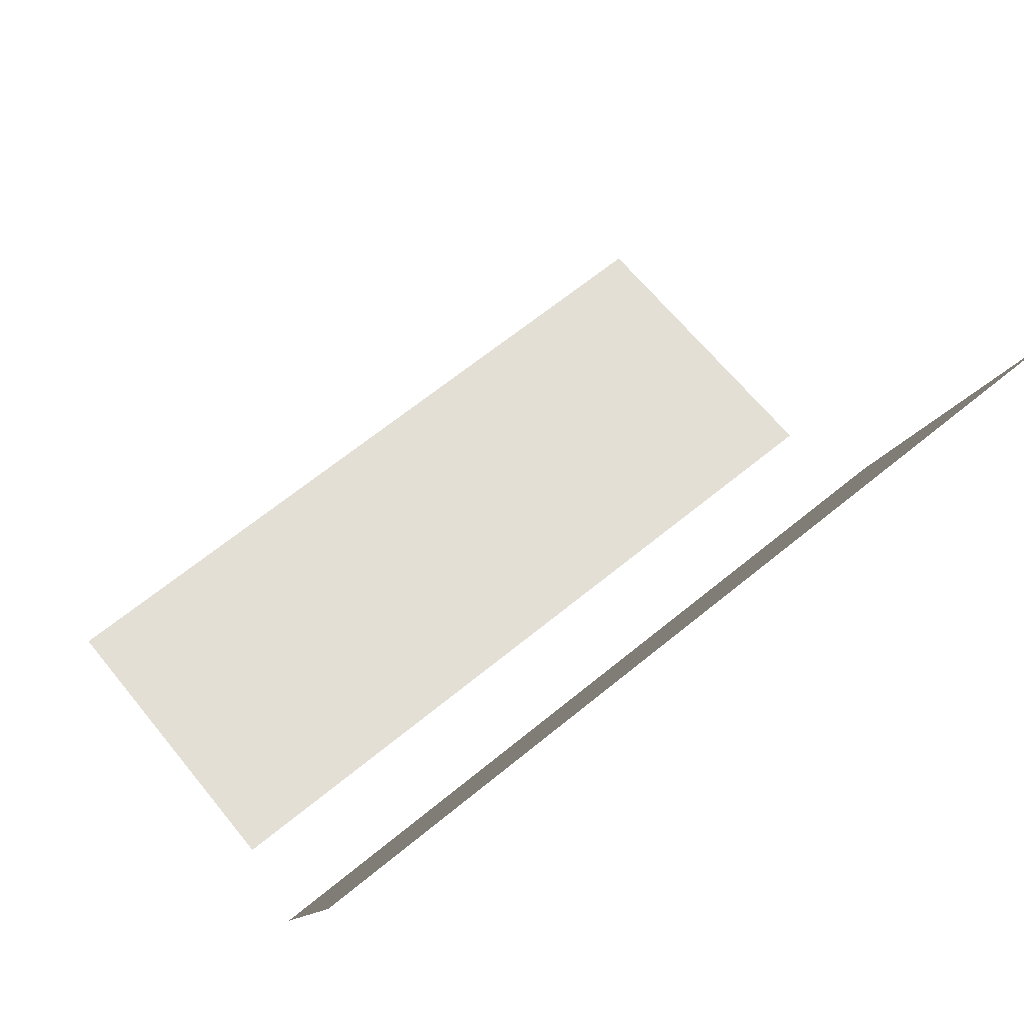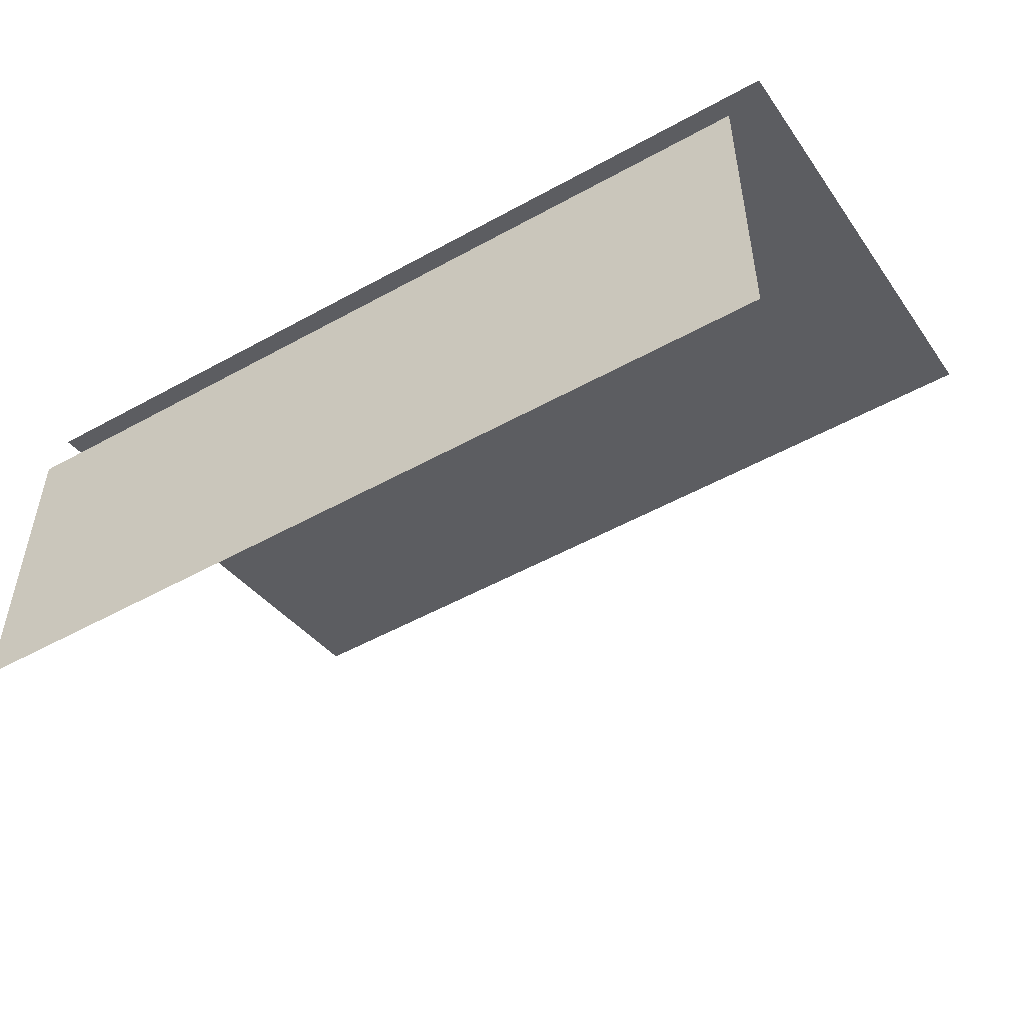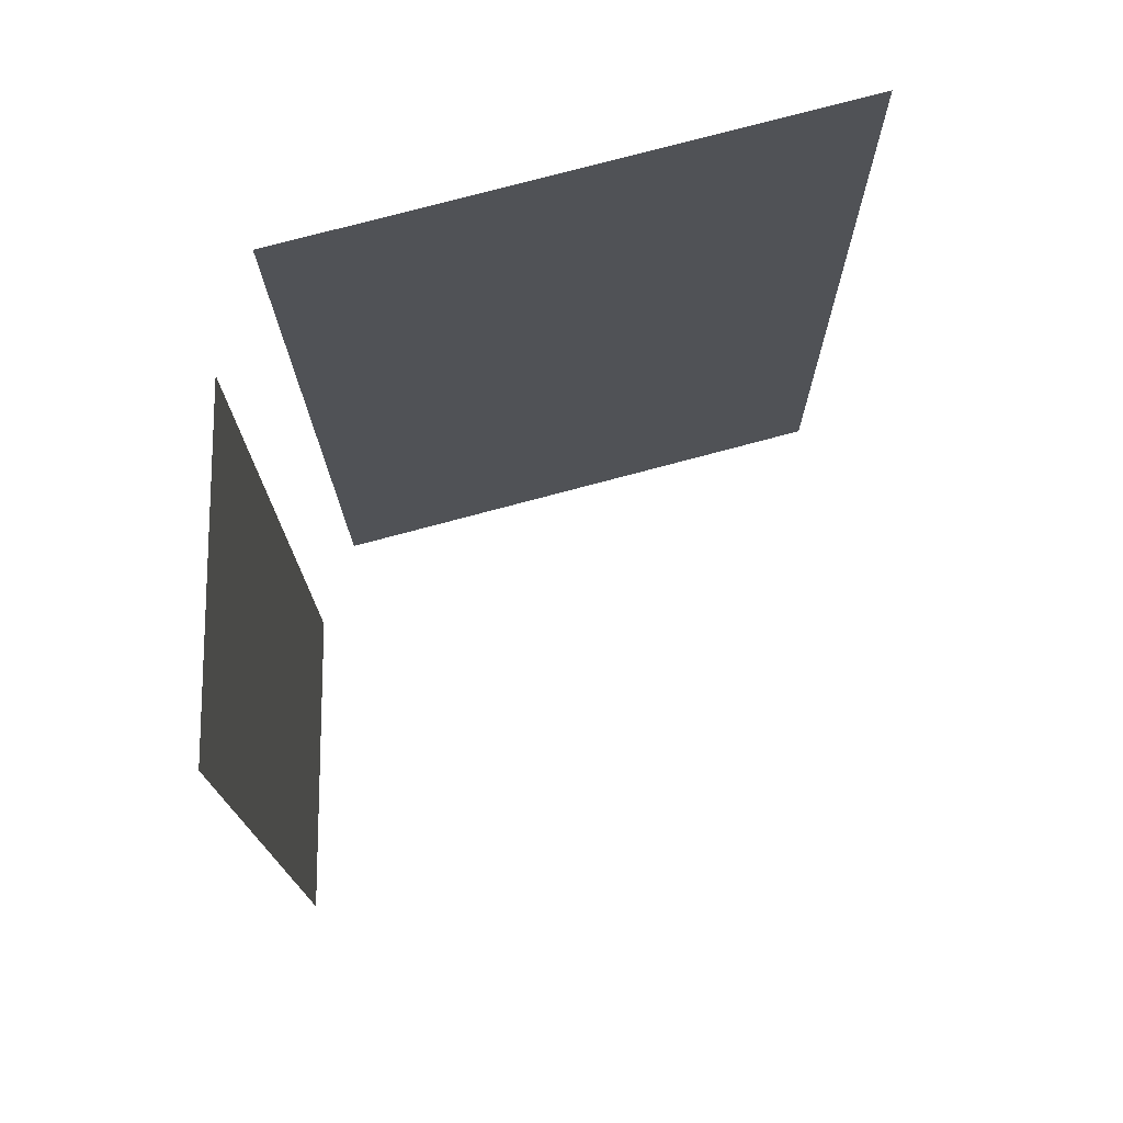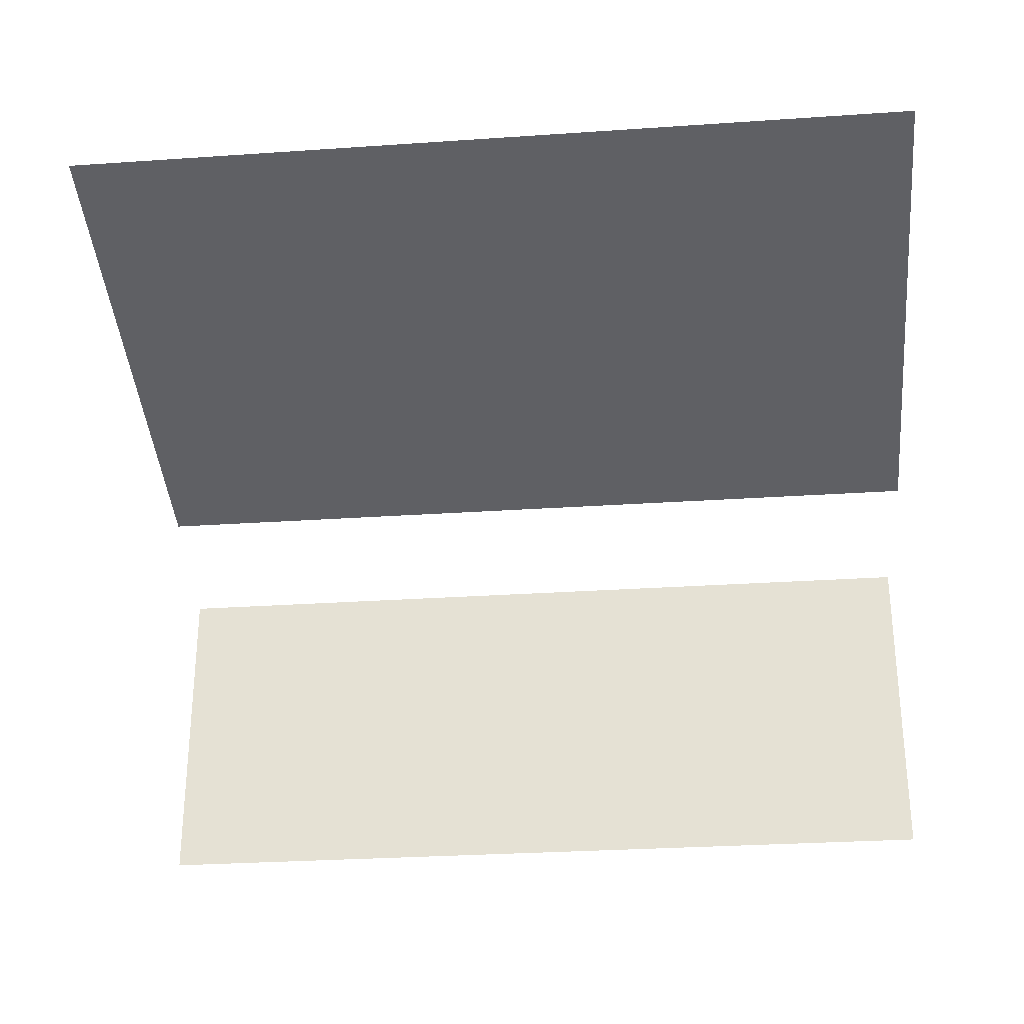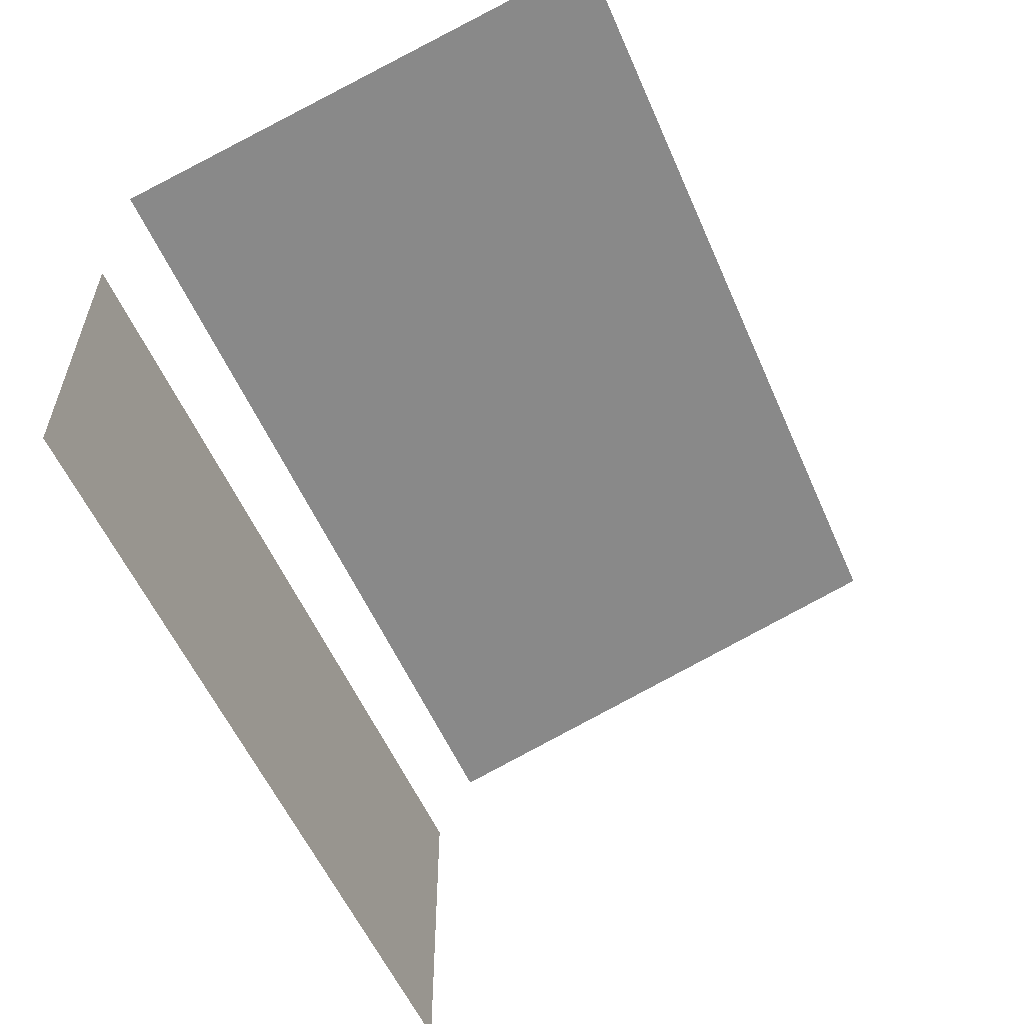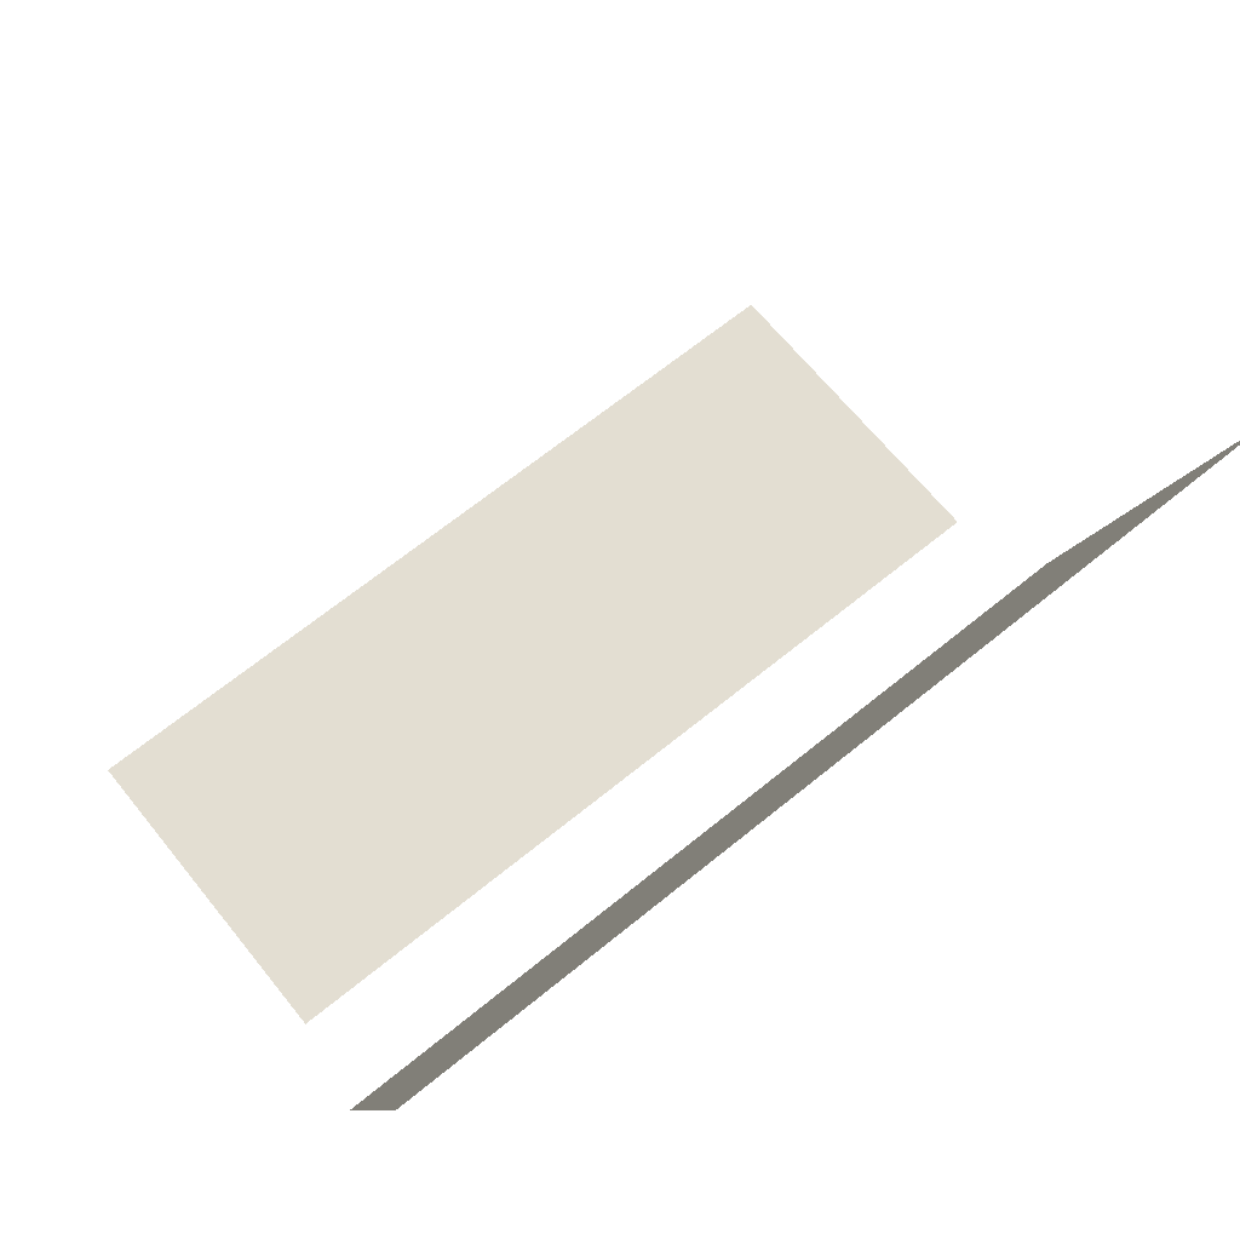
<metadata>
{"format":"obj","ext":"obj","renderer":"f3d","projection":"perspective","resolution":1024,"background":"white","views":[{"elev":66.3,"azim":-39.3,"up":"+Y"},{"elev":-51.9,"azim":30.9,"up":"+Z"},{"elev":-15.7,"azim":90.5,"up":"+Z"},{"elev":-29.2,"azim":-174.2,"up":"+Z"},{"elev":-56.9,"azim":113.6,"up":"+Z"},{"elev":67.4,"azim":-39.1,"up":"+Y"}]}
</metadata>
<code>
v -0.2462 -0.005887 -0.3653
v 0.4022 -0.0443 -0.3653
v -0.2462 -0.0443 -0.3653
v 0.4022 -0.005887 -0.3653
v -0.2462 -0.0282 -0.1307
v 0.1708 -0.005887 -0.345
v 0.4022 -0.005887 -0.2372
v -0.2462 -0.0443 0.08066
v -0.2462 -0.005887 -0.2372
v 0.1059 -0.005887 -0.345
v 0.4022 -0.0443 0.08066
v -0.2462 -0.03957 0.07645
v -0.2462 -0.01074 -0.1307
v 0.04111 -0.005887 -0.2372
v 0.1708 -0.005887 -0.2372
v 0.04111 -0.005887 -0.345
v 0.4022 -0.03957 0.07645
v -0.2462 -0.0101 0.07815
v -0.2462 -0.03392 0.07361
v -0.2462 -0.005887 0.05951
v 0.04111 -0.005887 -0.3218
v 0.1708 -0.005887 -0.3218
v 0.4022 -0.005887 0.05951
v 0.4022 -0.0101 0.07815
v -0.2462 -0.04777 0.08595
v -0.2462 -0.01539 0.07468
v -0.2462 -0.005887 0.08288
v -0.2462 -0.0282 0.07073
v -0.2462 -0.01074 0.07073
v 0.4022 -0.03392 0.07361
v 0.4022 -0.01539 0.07468
v 0.4022 -0.005887 0.08288
v 0.4022 -0.04777 0.08595
v -0.2462 -0.0214 0.07269
v -0.2462 -0.02772 0.07232
v 0.4022 -0.02772 0.07232
v -0.2462 -0.04976 0.09196
v -0.2462 -0.003043 0.08853
v 0.4022 -0.0214 0.07269
v 0.4022 -0.003043 0.08853
v 0.4022 -0.02961 0.07652
v -0.2462 0.4297 0.1996
v 0.4022 -0.04976 0.09196
v -0.2462 -0.02961 0.07652
v 0.4022 -0.03663 0.1027
v 0.4022 0.4297 0.1996
v -0.2462 -0.03663 0.1027
v -0.2462 -0.05013 0.09828
v -0.2462 -0.001759 0.09473
v 0.4022 -0.001759 0.09473
v 0.4022 0.4227 0.2258
v -0.2462 0.4227 0.2258
v 0.4022 -0.05013 0.09828
v -0.2462 -0.04884 0.1045
v -0.2462 -0.002124 0.1011
v 0.4022 -0.002124 0.1011
v 0.4022 -0.04884 0.1045
v -0.2462 -0.046 0.1101
v -0.2462 -0.004111 0.1071
v 0.4022 -0.004111 0.1071
v 0.4022 -0.046 0.1101
v -0.2462 -0.04179 0.1149
v -0.2462 -0.007586 0.1124
v 0.4022 -0.007586 0.1124
v 0.4022 -0.04179 0.1149
v 0.4022 -0.0365 0.1183
v -0.2462 -0.01231 0.1166
v 0.4022 -0.01231 0.1166
v -0.2462 -0.0365 0.1183
v 0.4022 -0.03049 0.1203
v 0.4022 -0.01797 0.1194
v -0.2462 -0.01797 0.1194
v -0.2462 -0.03049 0.1203
v 0.4022 -0.02417 0.1207
v -0.2462 -0.02417 0.1207
v 0.1708 -0.0443 -0.3218
v 0.1059 -0.0443 -0.3218
v 0.1708 -0.0443 -0.2353
v 0.04111 -0.0443 -0.2353
v 0.04111 -0.0443 -0.3218
v 0.1059 -0.005887 -0.3218
v -0.2462 -0.02238 -0.123
v 0.04111 -0.005887 -0.2353
v -0.2462 -0.01634 -0.123
v 0.1708 -0.005887 -0.2353
v -0.2462 -0.02238 -0.117
v -0.2462 -0.01634 -0.117
v -0.2253 -0.0101 0.07981
v -0.2255 -0.0101 0.07595
v -0.2251 -0.0101 0.07787
v -0.226 -0.0101 0.08163
v -0.2263 -0.0101 0.07419
v -0.2271 -0.0101 0.08321
v -0.2275 -0.0101 0.07269
v -0.2286 -0.0101 0.08445
v -0.2291 -0.0101 0.07157
v -0.2304 -0.0101 0.08526
v -0.2309 -0.0101 0.0709
v -0.2323 -0.0101 0.08559
v -0.2328 -0.0101 0.07071
v -0.2342 -0.0101 0.0854
v -0.2348 -0.0101 0.07104
v -0.236 -0.0101 0.08473
v -0.2365 -0.0101 0.07185
v -0.2376 -0.0101 0.08361
v -0.238 -0.0101 0.07309
v -0.2389 -0.0101 0.08211
v -0.2391 -0.0101 0.07468
v -0.2397 -0.0101 0.08035
v -0.2398 -0.0101 0.0765
v -0.24 -0.0101 0.07843
v 0.3644 -0.005887 -0.2071
v -0.2105 -0.005887 -0.2071
v 0.3644 -0.005887 0.01992
v -0.2105 -0.005887 0.01992
v 0.3831 0.01538 0.08858
v -0.2234 0.01538 0.08858
v 0.3831 0.3815 0.1867
v -0.2234 0.3815 0.1867
v -0.2462 -0.005887 0.1102
v 0.2725 -0.005887 0.1102
v -0.2462 -0.0443 0.1102
v 0.2725 -0.0443 0.1102
v 0.07868 -0.0443 -0.2441
v 0.07868 -0.0443 -0.1577
v 0.07868 -0.005887 -0.2441
v 0.01384 -0.0443 -0.2441
v 0.07868 -0.005887 -0.1577
v 0.01384 -0.005887 -0.2441
v -0.051 -0.0443 -0.2441
g mesh1_mesh1-geometry
f 1 2 3
f 2 1 4
f 3 5 1
f 6 4 1
f 7 2 4
f 5 3 8
f 1 5 9
f 4 6 7
f 6 1 10
f 2 7 11
f 5 8 12
f 13 9 5
f 14 1 9
f 6 15 7
f 10 1 16
f 11 7 17
f 12 11 8
f 18 12 8
f 5 12 19
f 9 13 20
f 21 1 14
f 15 6 22
f 16 1 21
f 17 7 23
f 17 24 11
f 11 12 17
f 11 25 8
f 26 12 18
f 18 8 27
f 19 17 12
f 26 19 12
f 5 19 28
f 20 13 29
f 17 23 30
f 17 31 24
f 11 24 32
f 25 11 33
f 27 8 25
f 18 31 26
f 18 29 26
f 32 18 27
f 27 29 18
f 17 19 30
f 34 19 26
f 28 19 35
f 20 29 27
f 30 23 36
f 30 31 17
f 31 18 24
f 31 23 24
f 18 32 24
f 24 23 32
f 11 32 33
f 33 37 25
f 27 25 38
f 39 26 31
f 26 29 34
f 27 40 32
f 41 27 32
f 32 27 41
f 42 32 27
f 27 32 42
f 35 30 19
f 19 34 35
f 26 39 34
f 28 35 29
f 23 39 36
f 39 30 36
f 30 35 36
f 30 39 31
f 39 23 31
f 33 32 40
f 37 33 43
f 38 25 37
f 40 27 38
f 34 29 35
f 27 41 44
f 44 41 27
f 32 45 41
f 41 45 32
f 32 42 46
f 46 42 32
f 27 47 42
f 42 47 27
f 34 36 35
f 36 34 39
f 33 40 43
f 43 48 37
f 38 37 49
f 38 50 40
f 41 47 44
f 44 47 41
f 47 27 44
f 44 27 47
f 45 32 46
f 46 32 45
f 47 41 45
f 45 41 47
f 42 51 46
f 46 51 42
f 42 47 52
f 52 47 42
f 43 40 50
f 48 43 53
f 49 37 48
f 50 38 49
f 45 46 51
f 51 46 45
f 51 47 45
f 45 47 51
f 51 42 52
f 52 42 51
f 47 51 52
f 52 51 47
f 43 50 53
f 53 54 48
f 49 48 55
f 49 56 50
f 53 50 56
f 54 53 57
f 55 48 54
f 56 49 55
f 53 56 57
f 57 58 54
f 55 54 59
f 55 60 56
f 57 56 60
f 58 57 61
f 59 54 58
f 60 55 59
f 57 60 61
f 61 62 58
f 59 58 63
f 59 64 60
f 61 60 64
f 62 61 65
f 63 58 62
f 64 59 63
f 61 64 65
f 66 62 65
f 63 62 67
f 67 64 63
f 65 64 68
f 62 66 69
f 65 68 66
f 67 62 69
f 64 67 68
f 70 69 66
f 66 68 71
f 67 69 72
f 72 68 67
f 69 70 73
f 66 71 70
f 68 72 71
f 72 69 73
f 74 73 70
f 70 71 74
f 75 71 72
f 72 73 75
f 73 74 75
f 71 75 74
g mesh1_mesh1-geometry
f 3 2 1
f 4 1 2
f 3 76 2
f 1 5 3
f 1 4 6
f 4 2 7
f 11 2 76
f 77 76 3
f 8 3 5
f 9 5 1
f 7 6 4
f 10 1 6
f 11 7 2
f 78 11 76
f 76 77 22
f 77 79 76
f 80 77 3
f 8 80 3
f 12 8 5
f 5 9 13
f 9 1 14
f 7 15 6
f 16 1 10
f 6 22 10
f 17 7 11
f 11 78 8
f 78 76 79
f 78 22 76
f 76 22 78
f 81 22 77
f 80 79 77
f 81 80 77
f 77 80 81
f 80 8 79
f 8 11 12
f 8 12 18
f 19 12 5
f 20 13 9
f 13 82 5
f 14 1 21
f 14 83 9
f 22 6 15
f 7 23 15
f 21 1 16
f 10 81 16
f 81 10 22
f 23 7 17
f 11 24 17
f 17 12 11
f 79 8 78
f 8 25 11
f 79 78 14
f 22 78 15
f 15 78 22
f 22 15 81
f 80 14 79
f 79 14 80
f 80 81 21
f 21 81 80
f 18 12 26
f 27 8 18
f 12 17 19
f 12 19 26
f 28 19 5
f 29 13 20
f 9 83 20
f 28 5 82
f 82 13 84
f 21 81 14
f 14 80 21
f 21 80 14
f 83 14 85
f 85 15 23
f 21 16 81
f 30 23 17
f 24 31 17
f 32 24 11
f 33 11 25
f 25 8 27
f 15 14 78
f 14 81 15
f 26 31 18
f 26 29 18
f 27 18 32
f 18 29 27
f 30 19 17
f 26 19 34
f 35 19 28
f 29 84 13
f 27 29 20
f 83 85 20
f 86 28 82
f 82 84 86
f 15 85 14
f 20 85 23
f 36 23 30
f 17 31 30
f 24 18 31
f 24 23 31
f 24 32 18
f 32 23 24
f 33 32 11
f 25 37 33
f 38 25 27
f 31 26 39
f 34 29 26
f 32 40 27
f 27 20 32
f 19 30 35
f 35 34 19
f 34 39 26
f 29 35 28
f 87 84 29
f 87 28 86
f 87 86 84
f 23 32 20
f 36 39 23
f 36 30 39
f 36 35 30
f 31 39 30
f 31 23 39
f 40 32 33
f 43 33 37
f 37 25 38
f 38 27 40
f 35 29 34
f 35 36 34
f 39 34 36
f 28 87 29
f 43 40 33
f 37 48 43
f 49 37 38
f 40 50 38
f 50 40 43
f 53 43 48
f 48 37 49
f 49 38 50
f 53 50 43
f 48 54 53
f 55 48 49
f 50 56 49
f 56 50 53
f 57 53 54
f 54 48 55
f 55 49 56
f 57 56 53
f 54 58 57
f 59 54 55
f 56 60 55
f 60 56 57
f 61 57 58
f 58 54 59
f 59 55 60
f 61 60 57
f 58 62 61
f 63 58 59
f 60 64 59
f 64 60 61
f 65 61 62
f 62 58 63
f 63 59 64
f 65 64 61
f 65 62 66
f 67 62 63
f 63 64 67
f 68 64 65
f 69 66 62
f 66 68 65
f 69 62 67
f 68 67 64
f 66 69 70
f 71 68 66
f 72 69 67
f 67 68 72
f 73 70 69
f 70 71 66
f 71 72 68
f 73 69 72
f 70 73 74
f 74 71 70
f 72 71 75
f 75 73 72
f 75 74 73
f 74 75 71
g mesh1_mesh1-geometry
f 2 76 3
f 76 2 11
f 3 76 77
f 76 11 78
f 22 77 76
f 76 79 77
f 3 77 80
f 3 80 8
f 8 78 11
f 79 76 78
f 77 22 81
f 77 79 80
f 79 8 80
f 78 8 79
f 14 78 79
f 78 14 15
g mesh1_mesh1-geometry
f 10 22 6
f 16 81 10
f 22 10 81
f 81 16 21
g mesh1_mesh1-geometry
f 5 82 13
f 82 5 28
f 84 13 82
f 13 84 29
f 82 28 86
f 29 84 87
f 86 28 87
f 29 87 28
g mesh1_mesh1-geometry
f 9 83 14
f 15 23 7
f 81 15 22
f 20 83 9
f 14 81 21
f 85 14 83
f 23 15 85
f 15 81 14
f 20 85 83
f 14 85 15
f 23 85 20
f 32 20 27
f 20 32 23
g mesh1_mesh1-geometry
f 86 84 82
f 84 86 87
g mesh2_mesh2-geometry
f 88 89 90
f 89 88 91
f 90 89 88
f 91 88 89
f 89 91 92
f 92 91 89
f 92 91 93
f 93 91 92
f 92 93 94
f 94 93 92
f 94 93 95
f 95 93 94
f 94 95 96
f 96 95 94
f 96 95 97
f 97 95 96
f 96 97 98
f 98 97 96
f 98 97 99
f 99 97 98
f 98 99 100
f 100 99 98
f 100 99 101
f 101 99 100
f 100 101 102
f 102 101 100
f 102 101 103
f 103 101 102
f 102 103 104
f 104 103 102
f 104 103 105
f 105 103 104
f 104 105 106
f 106 105 104
f 106 105 107
f 107 105 106
f 106 107 108
f 108 107 106
f 108 107 109
f 109 107 108
f 108 109 110
f 110 109 108
f 110 109 111
f 111 109 110
g mesh3_mesh3-geometry
f 112 113 114
f 112 114 113
f 115 114 113
f 115 113 114
g mesh4_mesh4-geometry
f 116 117 118
f 116 118 117
f 119 118 117
f 119 117 118
g mesh5_mesh5-geometry
l 120 121
g mesh6_mesh6-geometry
l 122 123
g mesh7_mesh7-geometry
l 124 125
l 126 124
l 127 124
l 128 125
l 129 127
l 130 127
g mesh8_mesh8-geometry
l 21 80

</code>
